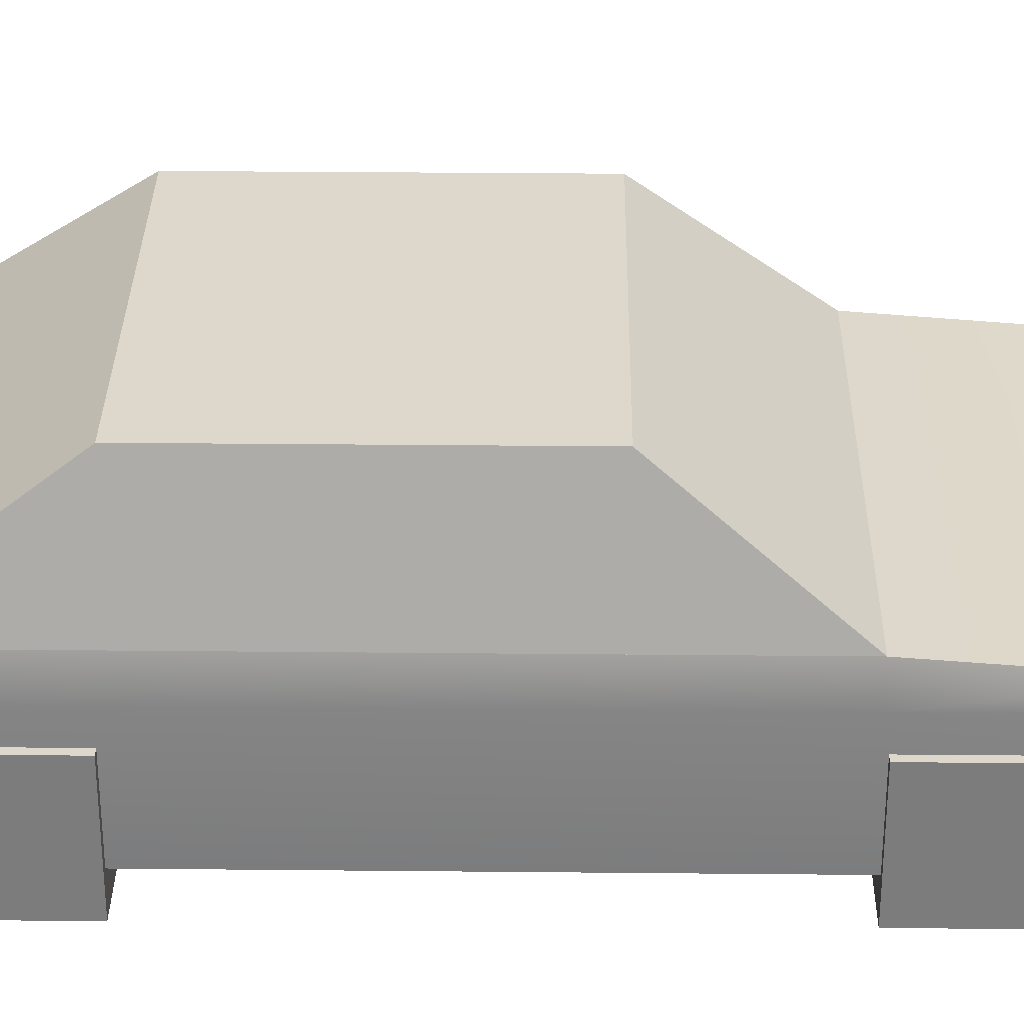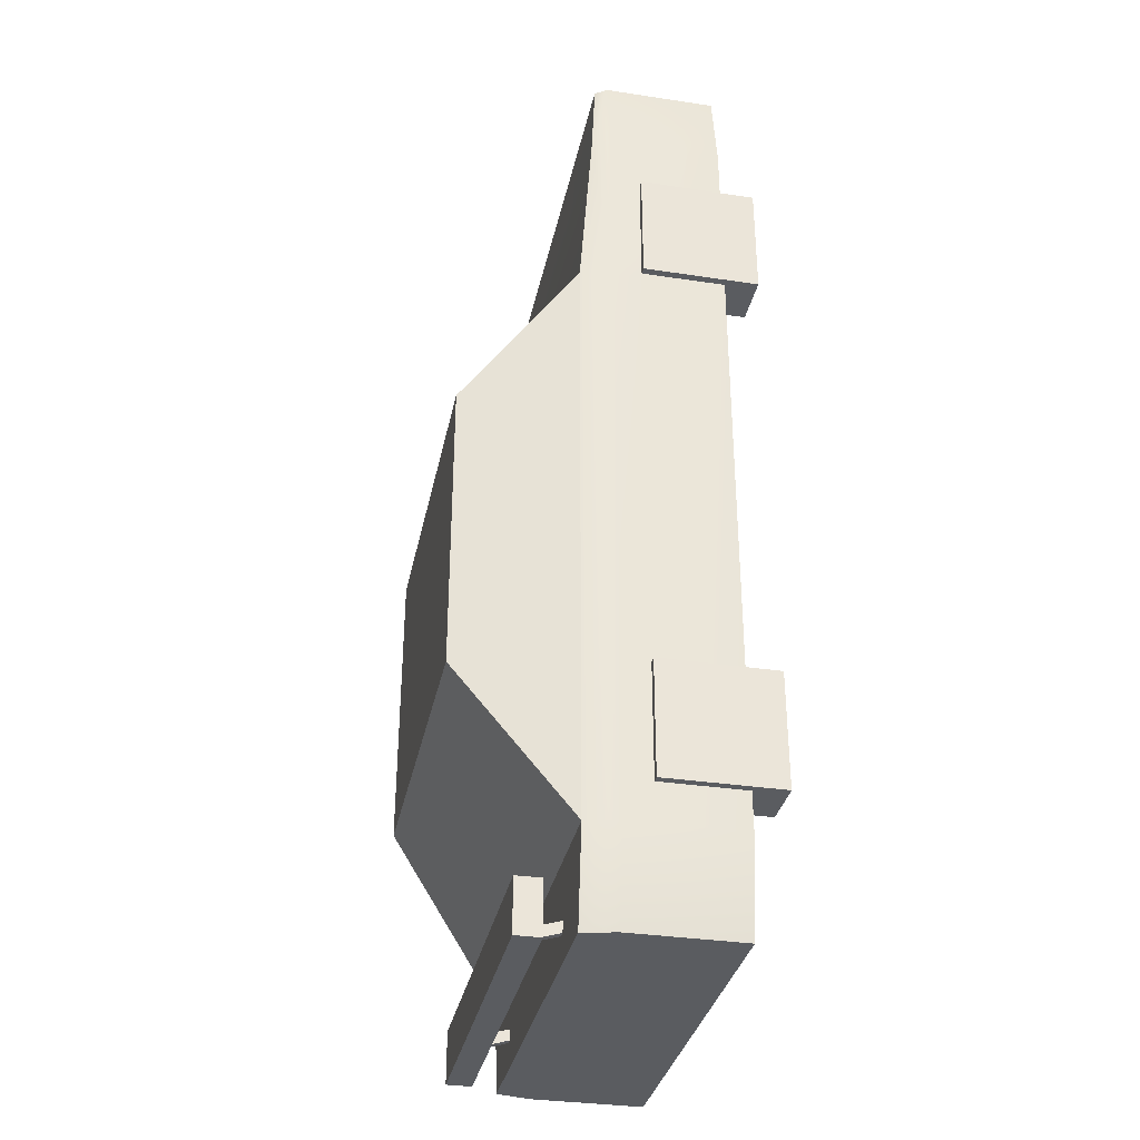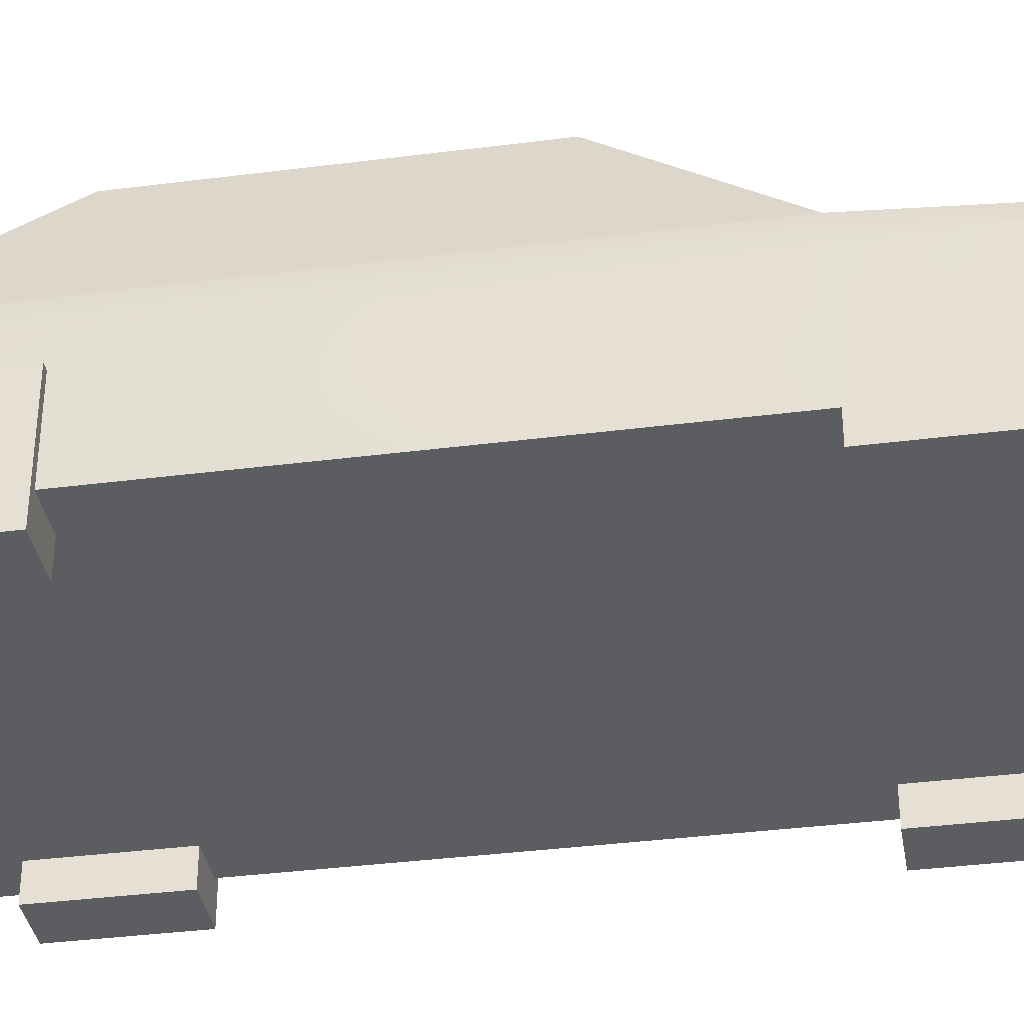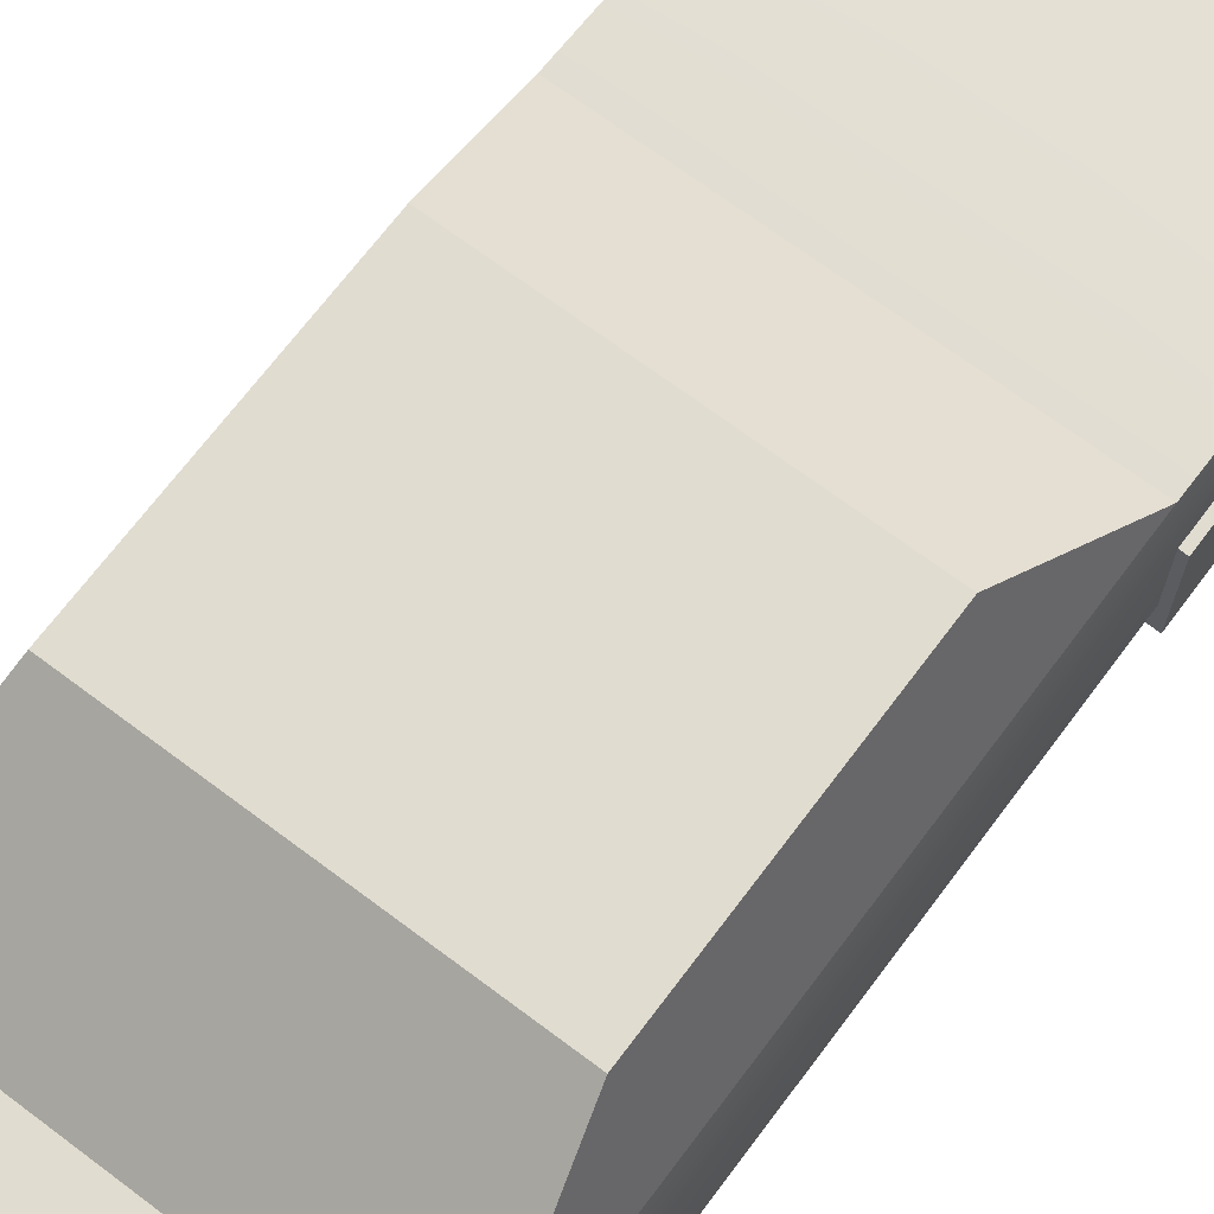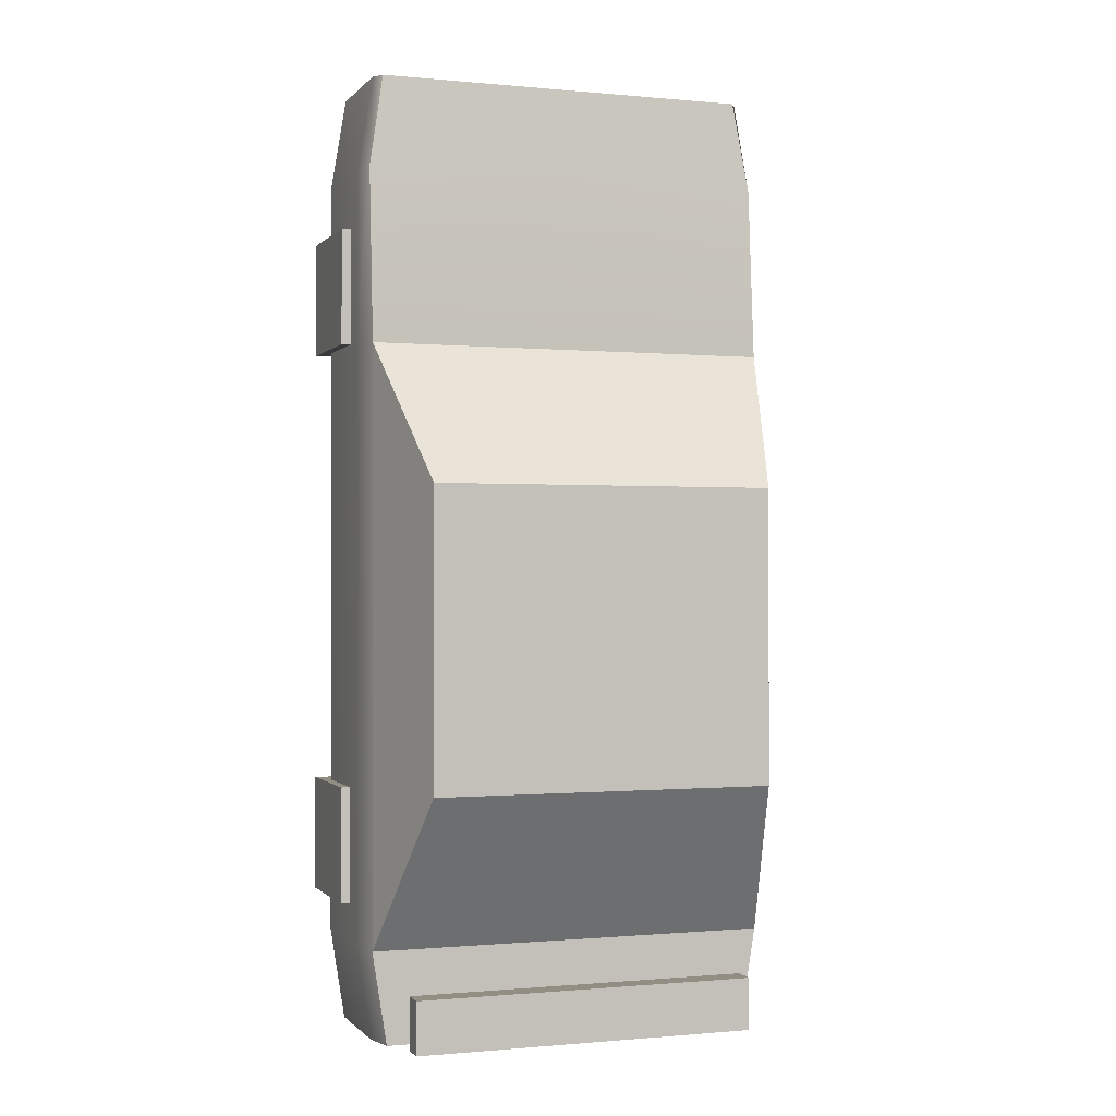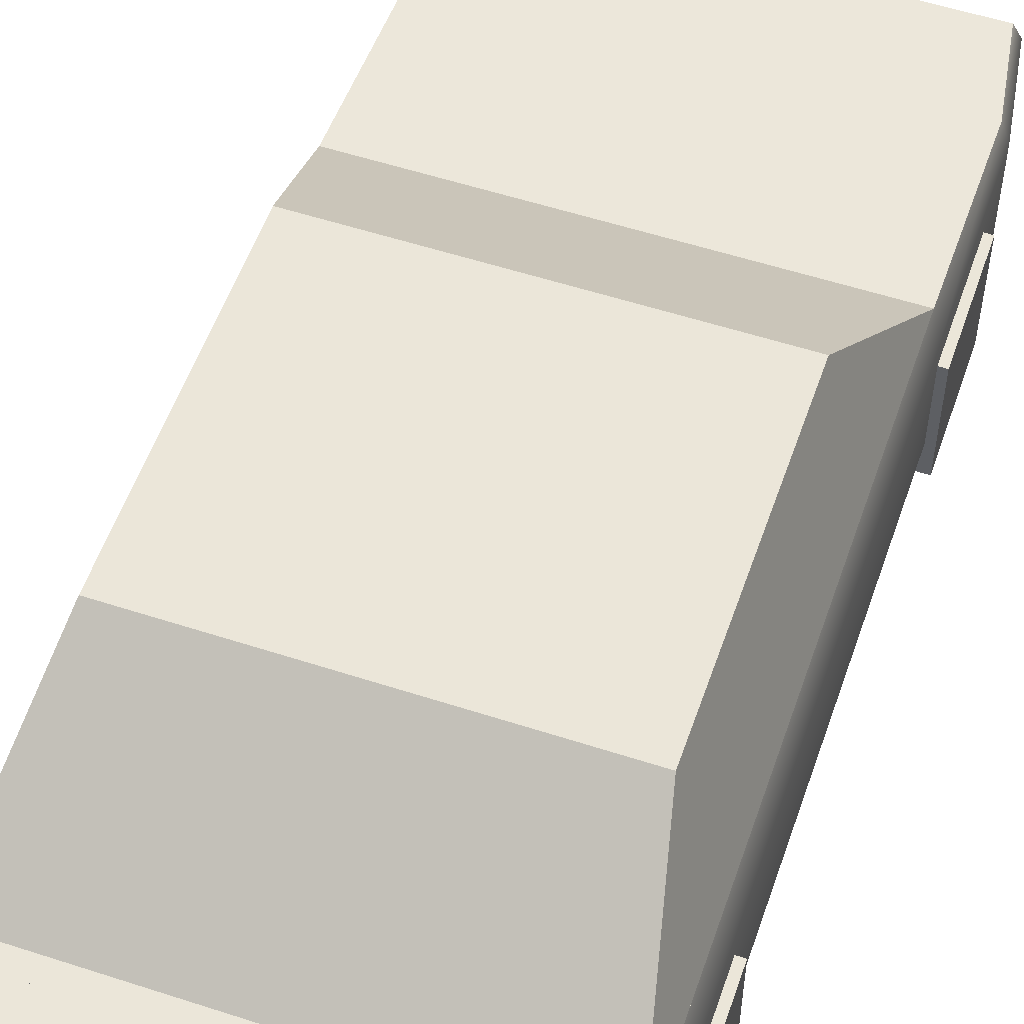
<metadata>
{"format":"obj","ext":"obj","renderer":"f3d","projection":"perspective","resolution":1024,"background":"white","views":[{"elev":31.1,"azim":-89.2,"up":"+Y"},{"elev":-33.7,"azim":-101.6,"up":"+Z"},{"elev":-36.5,"azim":-80.5,"up":"+Y"},{"elev":69.4,"azim":-143.1,"up":"+Y"},{"elev":-0.6,"azim":160.5,"up":"+Z"},{"elev":55.1,"azim":-161.0,"up":"+Y"}]}
</metadata>
<code>
g default
v -0.8135 2.329 -4.344
v -0.7627 2.329 -4.344
v -0.8135 2.7 -4.455
v -0.7627 2.7 -4.455
v -0.8135 2.678 -4.526
v -0.7627 2.678 -4.526
v -0.8135 2.308 -4.415
v -0.7627 2.308 -4.415
v -1.154 2.627 -4.273
v 1.341 2.627 -4.273
v -1.154 2.805 -4.273
v 1.341 2.805 -4.273
v -1.154 2.805 -4.649
v 1.341 2.805 -4.649
v -1.154 2.627 -4.649
v 1.341 2.627 -4.649
v 0.09745 1.407 2.187
v 1.505 1.407 2.187
v 0.09745 2.297 2.187
v 1.451 2.297 2.187
v 0.09745 2.441 -4.647
v 1.454 2.441 -4.647
v 0.09745 1.407 -4.647
v 1.507 1.407 -4.647
v 1.505 2.212 2.187
v 1.507 2.204 -4.647
v 0.09745 2.441 0.2613
v 1.559 2.441 0.2698
v 1.559 2.347 1.522
v 1.613 2.211 1.522
v 1.613 1.407 1.533
v 1.559 2.441 -3.984
v 1.613 2.205 -3.984
v 1.613 1.407 -3.984
v 0.09745 1.407 2.187
v 0.09745 2.297 2.187
v 0.09745 2.441 -4.647
v 0.09745 1.407 -4.647
v 0.09745 2.441 0.2613
v 0.09745 2.339 1.632
v 0.09745 2.337 1.656
v 0.09745 1.407 -3.951
v 0.09745 1.407 -3.99
v 0.09745 1.407 1.598
v 0.09745 1.407 1.595
v 0.09745 2.22 -4.647
v 0.09745 2.213 -4.647
v 1.613 2.209 0.2561
v 0.09745 2.441 -4.011
v 0.09745 2.441 -4.029
v 1.613 1.407 0.2463
v 0.09745 2.188 2.187
v 0.09745 2.174 2.187
v -1.31 1.407 2.187
v -1.256 2.297 2.187
v -1.259 2.441 -4.647
v -1.312 1.407 -4.647
v -1.31 2.212 2.187
v -1.312 2.204 -4.647
v -1.364 2.441 0.2698
v -1.364 2.347 1.522
v -1.418 2.211 1.522
v -1.418 1.407 1.533
v -1.364 2.441 -3.984
v -1.418 2.205 -3.984
v -1.418 1.407 -3.984
v -1.418 2.209 0.2561
v -1.418 1.407 0.2463
v -1.107 3.241 -0.7441
v 1.345 3.241 -0.7441
v -1.107 3.241 -2.84
v 1.345 3.241 -2.84
v -1.109 2.008 1.129
v -1.471 2.008 1.129
v -1.109 1.177 1.129
v -1.471 1.177 1.129
v -1.109 1.177 0.2971
v -1.471 1.177 0.2971
v -1.109 2.008 0.2971
v -1.471 2.008 0.2971
v 1.317 1.177 1.129
v 1.678 1.177 1.129
v 1.317 2.008 1.129
v 1.678 2.008 1.129
v 1.317 2.008 0.2971
v 1.678 2.008 0.2971
v 1.317 1.177 0.2971
v 1.678 1.177 0.2971
v 0.9559 2.329 -4.344
v 1.007 2.329 -4.344
v 0.9559 2.7 -4.455
v 1.007 2.7 -4.455
v 0.9559 2.678 -4.526
v 1.007 2.678 -4.526
v 0.9559 2.308 -4.415
v 1.007 2.308 -4.415
v -1.109 2.008 -2.876
v -1.471 2.008 -2.876
v -1.109 1.177 -2.876
v -1.471 1.177 -2.876
v -1.109 1.177 -3.708
v -1.471 1.177 -3.708
v -1.109 2.008 -3.708
v -1.471 2.008 -3.708
v 1.317 1.177 -2.876
v 1.678 1.177 -2.876
v 1.317 2.008 -2.876
v 1.678 2.008 -2.876
v 1.317 2.008 -3.708
v 1.678 2.008 -3.708
v 1.317 1.177 -3.708
v 1.678 1.177 -3.708
g pole_left1
f 1 2 4 3
f 3 4 6 5
f 5 6 8 7
f 7 8 2 1
f 2 8 6 4
f 7 1 3 5
f 9 10 12 11
f 11 12 14 13
f 13 14 16 15
f 15 16 10 9
f 10 16 14 12
f 15 9 11 13
f 17 18 25 53
f 27 28 32 50
f 21 22 26 46
f 23 24 34 43
f 32 33 26 22
f 33 34 24 26
f 19 20 29 41
f 25 30 29 20
f 18 31 30 25
f 28 48 33 32
f 48 51 34 33
f 38 47 37 49 39 40 36 52 35 44 42
f 41 29 28 27
f 43 34 51 31 45
f 45 31 18 17
f 46 26 24 23
f 29 30 48 28
f 50 32 22 21
f 30 31 51 48
f 53 25 20 19
f 17 53 58 54
f 27 50 64 60
f 21 46 59 56
f 23 43 66 57
f 64 56 59 65
f 65 59 57 66
f 19 41 61 55
f 58 55 61 62
f 54 58 62 63
f 60 64 65 67
f 67 65 66 68
f 38 42 44 35 52 36 40 39 49 37 47
f 41 27 60 61
f 43 45 63 68 66
f 45 17 54 63
f 46 23 57 59
f 61 60 67 62
f 50 21 56 64
f 62 67 68 63
f 53 19 55 58
f 60 28 70 69
f 69 70 72 71
f 71 72 32 64
f 64 32 28 60
f 28 32 72 70
f 64 60 69 71
f 73 74 76 75
f 75 76 78 77
f 77 78 80 79
f 79 80 74 73
f 74 80 78 76
f 79 73 75 77
f 81 82 84 83
f 83 84 86 85
f 85 86 88 87
f 87 88 82 81
f 82 88 86 84
f 87 81 83 85
f 89 90 92 91
f 91 92 94 93
f 93 94 96 95
f 95 96 90 89
f 90 96 94 92
f 95 89 91 93
f 97 98 100 99
f 99 100 102 101
f 101 102 104 103
f 103 104 98 97
f 98 104 102 100
f 103 97 99 101
f 105 106 108 107
f 107 108 110 109
f 109 110 112 111
f 111 112 106 105
f 106 112 110 108
f 111 105 107 109

</code>
